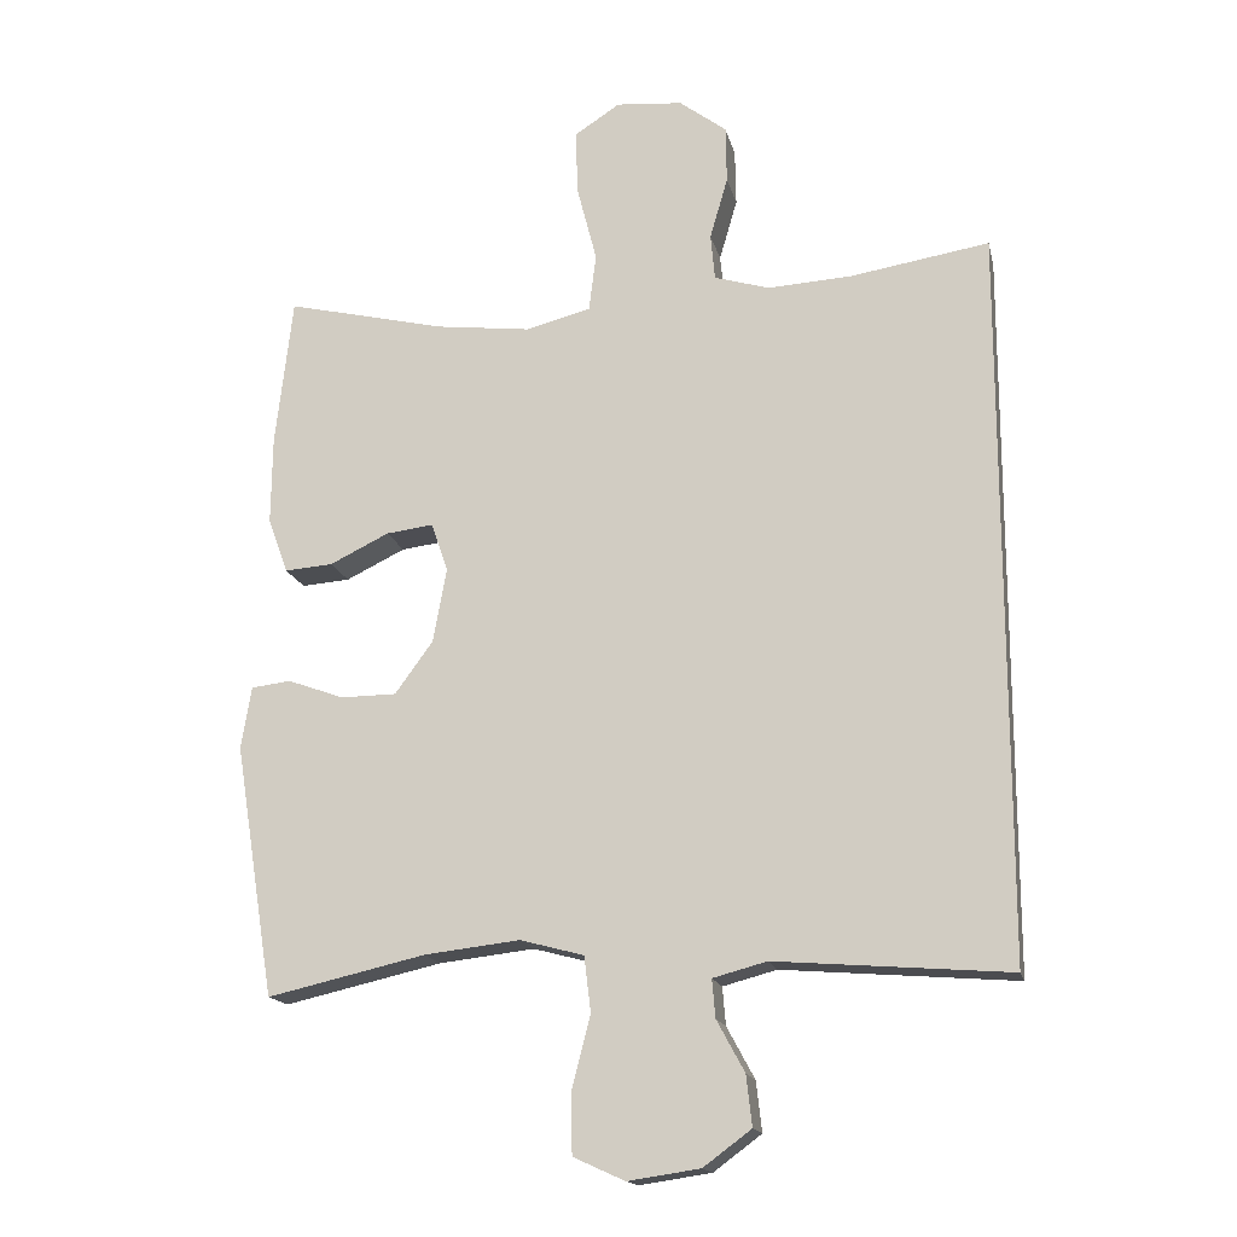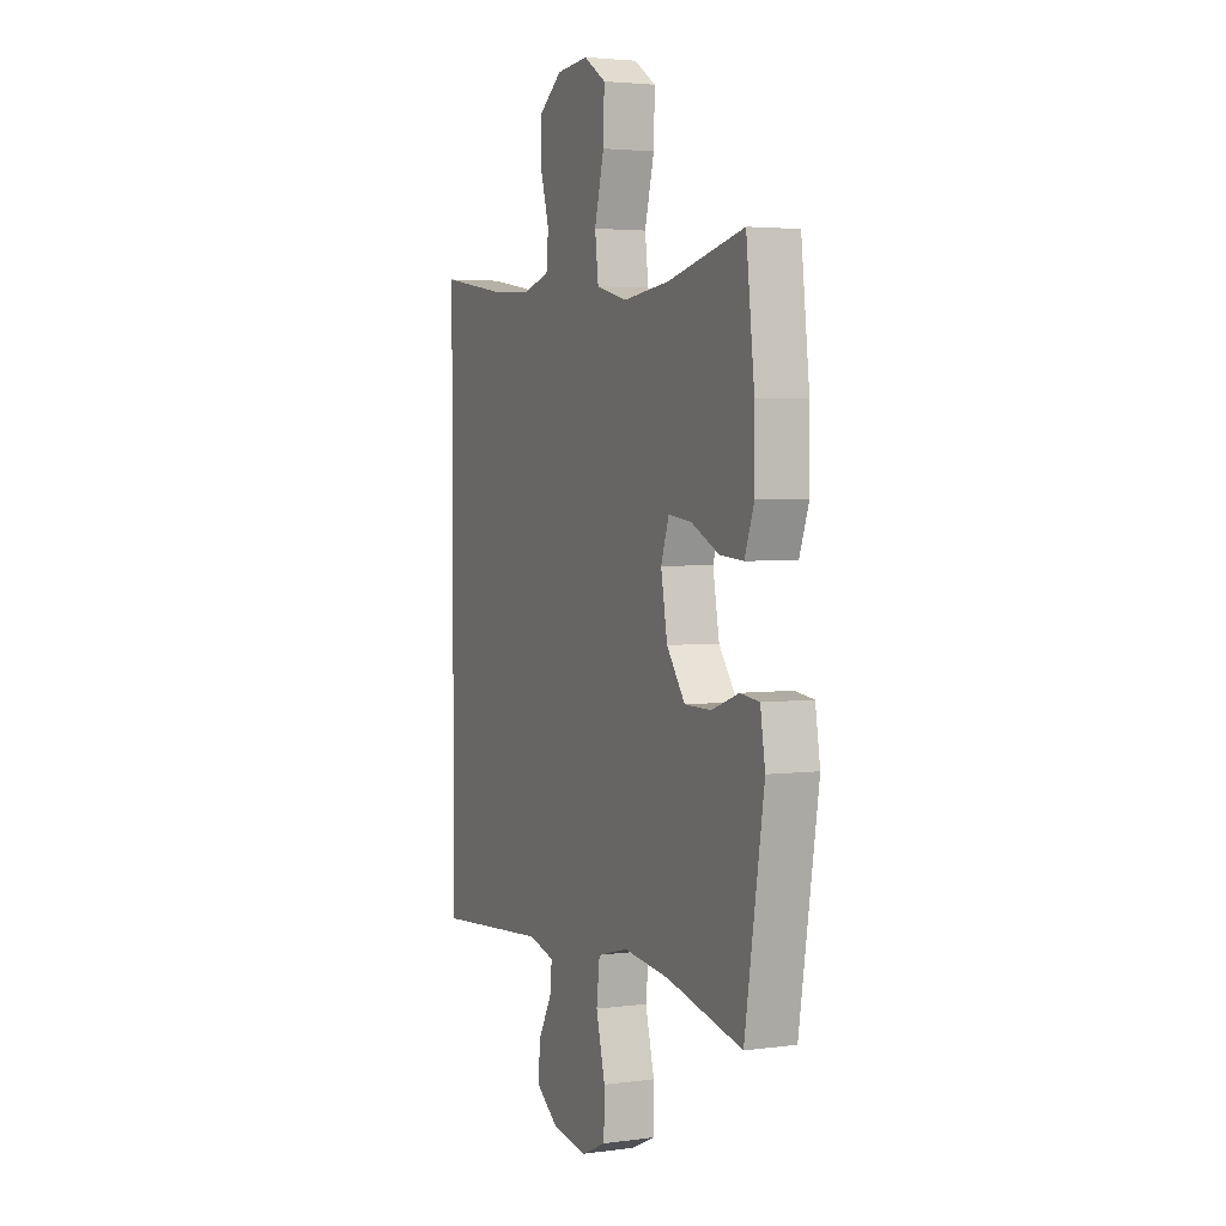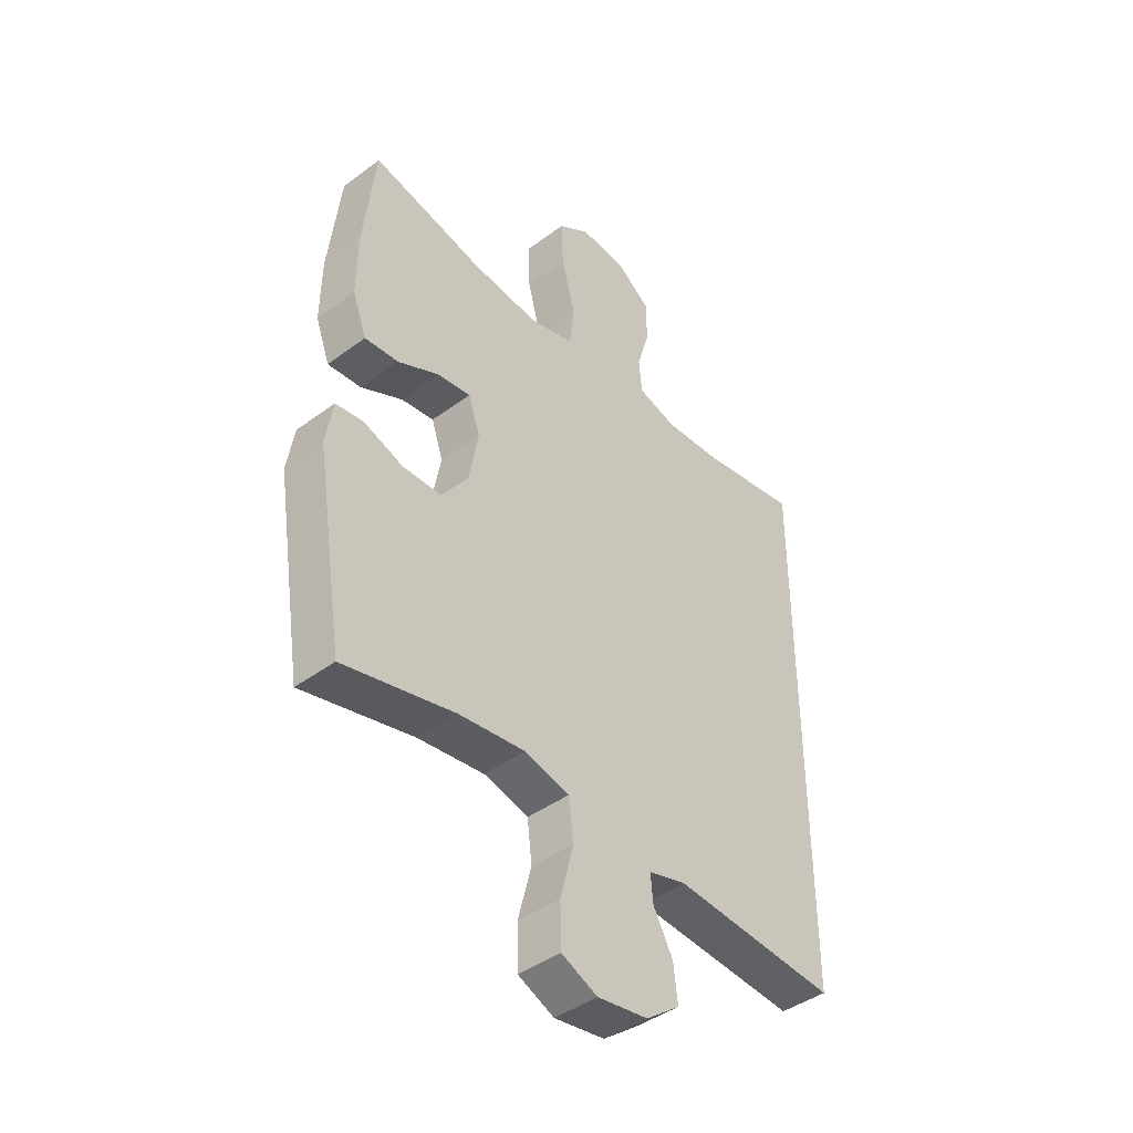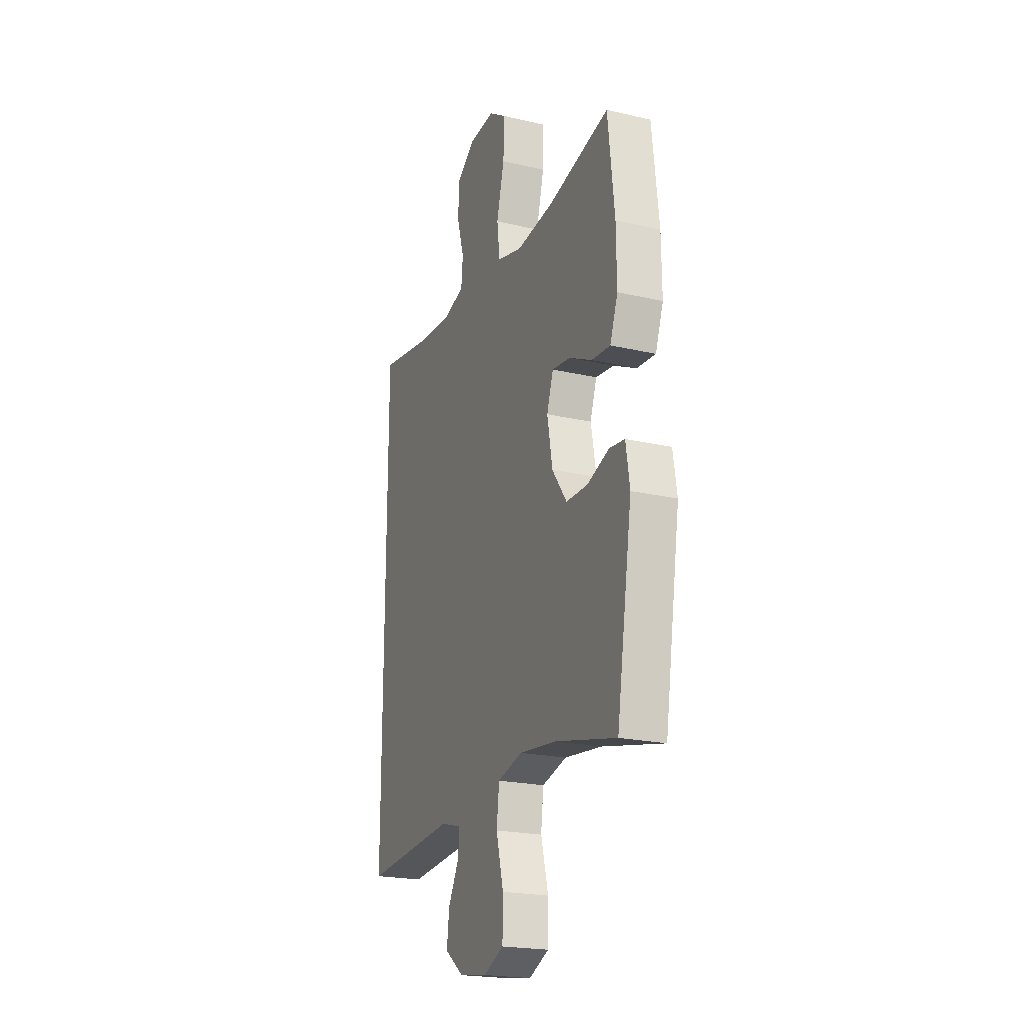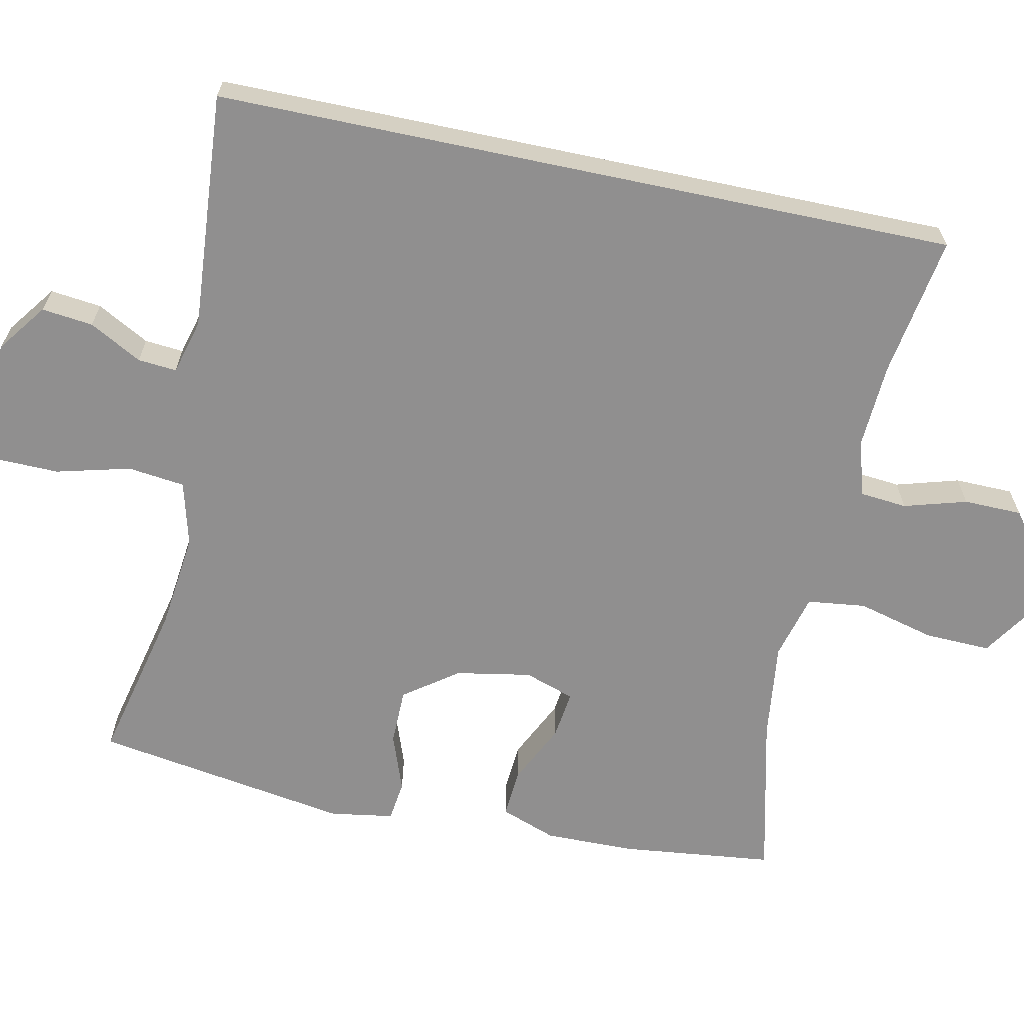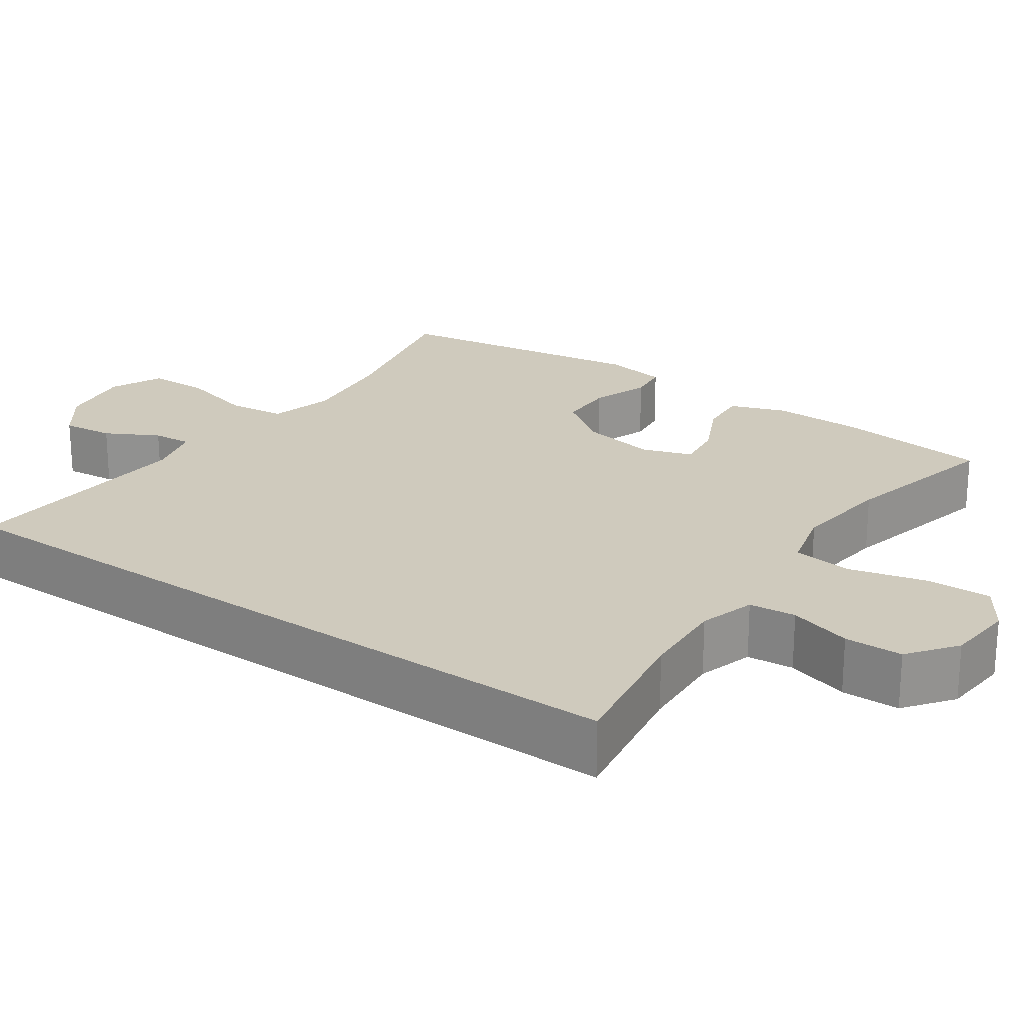
<metadata>
{"format":"obj","ext":"obj","renderer":"f3d","projection":"perspective","resolution":1024,"background":"white","views":[{"elev":-16.3,"azim":-167.4,"up":"+Z"},{"elev":3.4,"azim":65.8,"up":"+Z"},{"elev":-42.7,"azim":131.5,"up":"+Z"},{"elev":-21.3,"azim":67.5,"up":"+Z"},{"elev":-65.4,"azim":-101.9,"up":"+Y"},{"elev":23.0,"azim":-55.0,"up":"+Y"}]}
</metadata>
<code>
o path18
v -0.1725 0.0375 -0.474
v -0.09836 0.0375 -0.4938
v -0.1029 0.0375 -0.5462
v -0.1413 0.0375 -0.617
v -0.1492 0.0375 -0.6862
v -0.08334 0.0375 -0.7351
v 0.01579 0.0375 -0.7497
v 0.0866 0.0375 -0.7176
v 0.08819 0.0375 -0.6351
v 0.06238 0.0375 -0.5348
v 0.07165 0.0375 -0.458
v 0.159 0.0375 -0.4348
v 0.2899 0.0375 -0.4498
v 0.5072 0.0375 -0.4994
v 0.5621 0.0375 -0.1532
v 0.5483 0.0375 -0.06765
v 0.4938 0.0375 -0.06093
v 0.416 0.0375 -0.08905
v 0.34 0.0375 -0.08833
v 0.2876 0.0375 -0.0162
v 0.2692 0.0375 0.08526
v 0.2921 0.0375 0.1528
v 0.3569 0.0375 0.1447
v 0.4385 0.0375 0.1053
v 0.5047 0.0375 0.1002
v 0.5322 0.0375 0.1753
v 0.5307 0.0375 0.2966
v 0.5072 0.0375 0.5025
v 0.2884 0.0375 0.4506
v 0.1564 0.0375 0.4344
v 0.06802 0.0375 0.4577
v 0.05822 0.0375 0.5365
v 0.08531 0.0375 0.6411
v 0.0884 0.0375 0.7304
v 0.026 0.0375 0.7713
v -0.06556 0.0375 0.7634
v -0.1305 0.0375 0.7145
v -0.1318 0.0375 0.6358
v -0.1072 0.0375 0.5511
v -0.1132 0.0375 0.4877
v -0.1888 0.0375 0.4651
v -0.3034 0.0375 0.4717
v -0.4945 0.0375 0.5025
v -0.4945 0.0375 -0.4994
v -0.1725 -0.0375 -0.474
v -0.09836 -0.0375 -0.4938
v -0.1029 -0.0375 -0.5462
v -0.1413 -0.0375 -0.617
v -0.1492 -0.0375 -0.6862
v -0.08334 -0.0375 -0.7351
v 0.01579 -0.0375 -0.7497
v 0.0866 -0.0375 -0.7176
v 0.08819 -0.0375 -0.6351
v 0.06238 -0.0375 -0.5348
v 0.07165 -0.0375 -0.458
v 0.159 -0.0375 -0.4348
v 0.2899 -0.0375 -0.4498
v 0.5072 -0.0375 -0.4994
v 0.5621 -0.0375 -0.1532
v 0.5483 -0.0375 -0.06765
v 0.4938 -0.0375 -0.06093
v 0.416 -0.0375 -0.08905
v 0.34 -0.0375 -0.08833
v 0.2876 -0.0375 -0.0162
v 0.2692 -0.0375 0.08526
v 0.2921 -0.0375 0.1528
v 0.3569 -0.0375 0.1447
v 0.4385 -0.0375 0.1053
v 0.5047 -0.0375 0.1002
v 0.5322 -0.0375 0.1753
v 0.5307 -0.0375 0.2966
v 0.5072 -0.0375 0.5025
v 0.2884 -0.0375 0.4506
v 0.1564 -0.0375 0.4344
v 0.06802 -0.0375 0.4577
v 0.05822 -0.0375 0.5365
v 0.08531 -0.0375 0.6411
v 0.0884 -0.0375 0.7304
v 0.026 -0.0375 0.7713
v -0.06556 -0.0375 0.7634
v -0.1305 -0.0375 0.7145
v -0.1318 -0.0375 0.6358
v -0.1072 -0.0375 0.5511
v -0.1132 -0.0375 0.4877
v -0.1888 -0.0375 0.4651
v -0.3034 -0.0375 0.4717
v -0.4945 -0.0375 0.5025
v -0.4945 -0.0375 -0.4994
v -0.4945 0.0375 0.5025
v -0.4945 0.0375 0.5025
v -0.4945 0.0375 -0.4994
v -0.4945 0.0375 -0.4994
v -0.3034 0.0375 0.4717
v -0.1888 0.0375 0.4651
v -0.1725 0.0375 -0.474
v -0.1132 0.0375 0.4877
v -0.1132 0.0375 0.4877
v -0.09836 0.0375 -0.4938
v -0.09836 0.0375 -0.4938
v -0.1413 0.0375 -0.617
v -0.1492 0.0375 -0.6862
v -0.08334 0.0375 -0.7351
v -0.1029 0.0375 -0.5462
v -0.1305 0.0375 0.7145
v -0.1318 0.0375 0.6358
v -0.1072 0.0375 0.5511
v -0.06556 0.0375 0.7634
v 0.01579 0.0375 -0.7497
v 0.026 0.0375 0.7713
v 0.0866 0.0375 -0.7176
v 0.0866 0.0375 -0.7176
v 0.0884 0.0375 0.7304
v 0.08531 0.0375 0.6411
v 0.05822 0.0375 0.5365
v 0.06802 0.0375 0.4577
v 0.06802 0.0375 0.4577
v 0.06238 0.0375 -0.5348
v 0.07165 0.0375 -0.458
v 0.07165 0.0375 -0.458
v 0.08819 0.0375 -0.6351
v 0.1564 0.0375 0.4344
v 0.159 0.0375 -0.4348
v 0.2884 0.0375 0.4506
v 0.2899 0.0375 -0.4498
v 0.2692 0.0375 0.08526
v 0.2921 0.0375 0.1528
v 0.2921 0.0375 0.1528
v 0.2876 0.0375 -0.0162
v 0.34 0.0375 -0.08833
v 0.3569 0.0375 0.1447
v 0.416 0.0375 -0.08905
v 0.4385 0.0375 0.1053
v 0.5072 0.0375 0.5025
v 0.5072 0.0375 0.5025
v 0.4938 0.0375 -0.06093
v 0.5047 0.0375 0.1002
v 0.5047 0.0375 0.1002
v 0.5072 0.0375 -0.4994
v 0.5072 0.0375 -0.4994
v 0.5483 0.0375 -0.06765
v 0.5483 0.0375 -0.06765
v 0.5322 0.0375 0.1753
v 0.5307 0.0375 0.2966
v 0.5621 0.0375 -0.1532
v -0.4945 -0.0375 0.5025
v -0.4945 -0.0375 0.5025
v -0.4945 -0.0375 -0.4994
v -0.4945 -0.0375 -0.4994
v -0.3034 -0.0375 0.4717
v -0.1888 -0.0375 0.4651
v -0.1725 -0.0375 -0.474
v -0.1132 -0.0375 0.4877
v -0.1132 -0.0375 0.4877
v -0.09836 -0.0375 -0.4938
v -0.09836 -0.0375 -0.4938
v -0.1413 -0.0375 -0.617
v -0.1492 -0.0375 -0.6862
v -0.08334 -0.0375 -0.7351
v -0.1029 -0.0375 -0.5462
v -0.1305 -0.0375 0.7145
v -0.1318 -0.0375 0.6358
v -0.1072 -0.0375 0.5511
v -0.06556 -0.0375 0.7634
v 0.01579 -0.0375 -0.7497
v 0.026 -0.0375 0.7713
v 0.0866 -0.0375 -0.7176
v 0.0866 -0.0375 -0.7176
v 0.0884 -0.0375 0.7304
v 0.08531 -0.0375 0.6411
v 0.05822 -0.0375 0.5365
v 0.06802 -0.0375 0.4577
v 0.06802 -0.0375 0.4577
v 0.06238 -0.0375 -0.5348
v 0.07165 -0.0375 -0.458
v 0.07165 -0.0375 -0.458
v 0.08819 -0.0375 -0.6351
v 0.1564 -0.0375 0.4344
v 0.159 -0.0375 -0.4348
v 0.2884 -0.0375 0.4506
v 0.2899 -0.0375 -0.4498
v 0.2692 -0.0375 0.08526
v 0.2921 -0.0375 0.1528
v 0.2921 -0.0375 0.1528
v 0.2876 -0.0375 -0.0162
v 0.34 -0.0375 -0.08833
v 0.3569 -0.0375 0.1447
v 0.416 -0.0375 -0.08905
v 0.4385 -0.0375 0.1053
v 0.5072 -0.0375 0.5025
v 0.5072 -0.0375 0.5025
v 0.4938 -0.0375 -0.06093
v 0.5047 -0.0375 0.1002
v 0.5047 -0.0375 0.1002
v 0.5072 -0.0375 -0.4994
v 0.5072 -0.0375 -0.4994
v 0.5483 -0.0375 -0.06765
v 0.5483 -0.0375 -0.06765
v 0.5322 -0.0375 0.1753
v 0.5307 -0.0375 0.2966
v 0.5621 -0.0375 -0.1532
f 151 149 147
f 179 182 186
f 157 158 156
f 186 188 198
f 177 182 179
f 151 184 181
f 159 173 154
f 178 184 174
f 165 169 168
f 152 170 162
f 173 159 176
f 200 180 194
f 179 186 199
f 196 191 200
f 198 188 192
f 150 171 152
f 162 169 161
f 156 176 159
f 181 171 150
f 169 165 163
f 161 169 163
f 166 176 164
f 164 176 158
f 181 182 171
f 180 185 178
f 171 170 152
f 185 180 187
f 178 185 184
f 147 149 145
f 179 199 189
f 171 182 177
f 151 150 149
f 199 186 198
f 158 176 156
f 151 181 150
f 154 174 151
f 161 163 160
f 151 174 184
f 169 162 170
f 173 174 154
f 187 200 191
f 200 187 180
f 90 92 148 146
f 42 43 87 86
f 41 42 86 85
f 44 1 45 88
f 97 41 85 153
f 1 99 155 45
f 4 5 49 48
f 5 6 50 49
f 3 4 48 47
f 37 38 82 81
f 38 39 83 82
f 36 37 81 80
f 39 40 84 83
f 2 3 47 46
f 6 7 51 50
f 35 36 80 79
f 7 111 167 51
f 34 35 79 78
f 33 34 78 77
f 32 33 77 76
f 116 32 76 172
f 10 119 175 54
f 9 10 54 53
f 8 9 53 52
f 30 31 75 74
f 11 12 56 55
f 29 30 74 73
f 12 13 57 56
f 21 127 183 65
f 20 21 65 64
f 19 20 64 63
f 22 23 67 66
f 18 19 63 62
f 23 24 68 67
f 134 29 73 190
f 17 18 62 61
f 24 137 193 68
f 13 139 195 57
f 141 17 61 197
f 25 26 70 69
f 27 28 72 71
f 26 27 71 70
f 15 16 60 59
f 14 15 59 58
f 95 91 93
f 123 130 126
f 101 100 102
f 130 142 132
f 121 123 126
f 95 125 128
f 103 98 117
f 122 118 128
f 109 112 113
f 96 106 114
f 117 120 103
f 144 138 124
f 123 143 130
f 140 144 135
f 142 136 132
f 94 96 115
f 106 105 113
f 100 103 120
f 125 94 115
f 113 107 109
f 105 107 113
f 110 108 120
f 108 102 120
f 125 115 126
f 124 122 129
f 115 96 114
f 129 131 124
f 122 128 129
f 91 89 93
f 123 133 143
f 115 121 126
f 95 93 94
f 143 142 130
f 102 100 120
f 95 94 125
f 98 95 118
f 105 104 107
f 95 128 118
f 113 114 106
f 117 98 118
f 131 135 144
f 144 124 131

</code>
